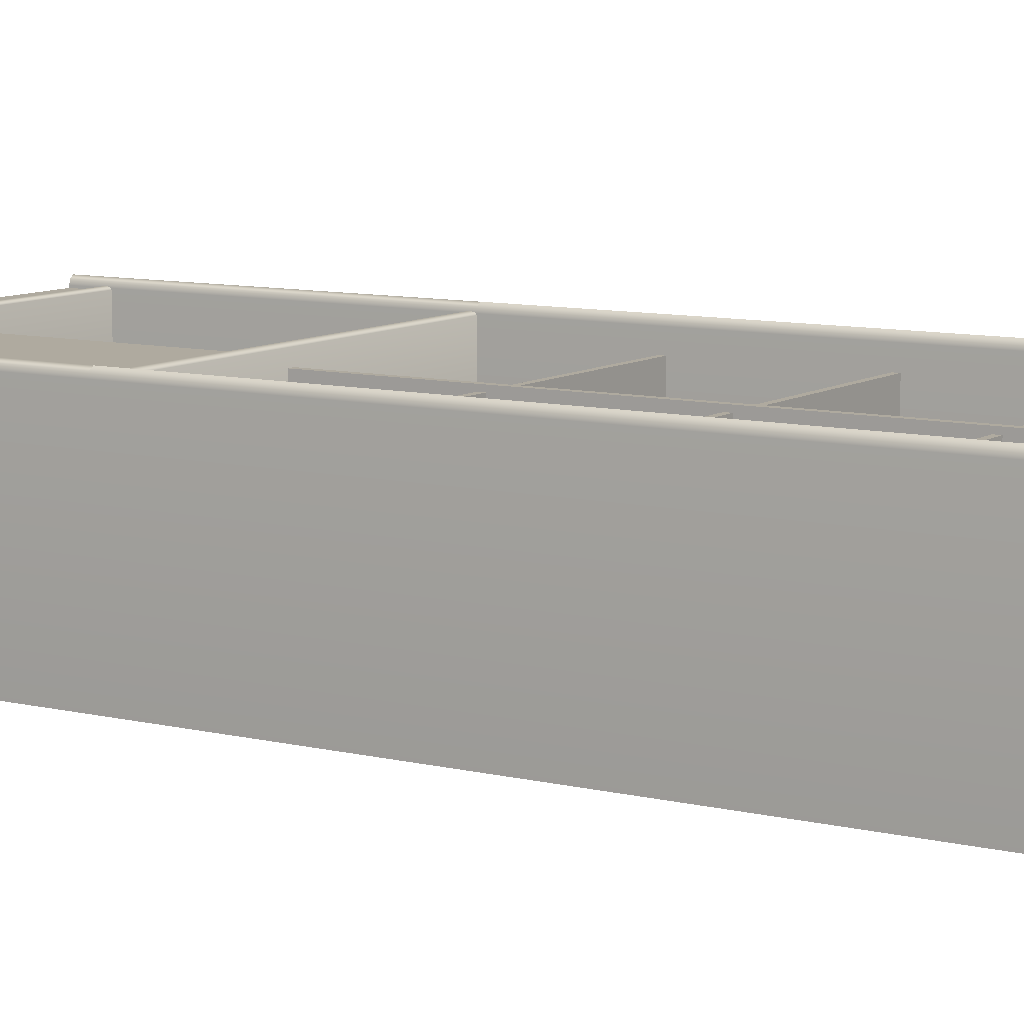
<metadata>
{"format":"obj","ext":"obj","renderer":"f3d","projection":"perspective","resolution":1024,"background":"white","views":[{"elev":9.4,"azim":122.3,"up":"+Z"}]}
</metadata>
<code>
g Hall_Cabinet_Shelves
v -0.4702 0.819 -0.2441
v -0.4918 0.819 0.2177
v -0.4702 0.819 0.2177
v -0.4918 0.819 0.2177
v -0.4702 0.819 -0.2441
v -0.4918 0.819 -0.2441
v -0.4905 0.819 0.2288
v -0.4715 0.819 0.2288
v -0.481 0.819 0.2352
v -0.4905 0.819 0.2288
v -0.4702 0.819 0.2177
v -0.4715 0.819 0.2288
v -0.4905 0.819 0.2288
v -0.4918 0.819 0.2177
v -0.4702 0.819 0.2177
v -0.4715 0.819 0.2288
v -0.4905 0.819 0.2288
v -0.481 0.819 0.2352
v -0.4702 0.819 0.2177
v -0.4905 0.819 0.2288
v -0.4715 0.819 0.2288
v -0.4702 0.819 0.2177
v -0.4918 0.819 0.2177
v -0.4905 0.819 0.2288
v -0.4702 0.819 -0.2441
v -0.4918 0.819 0.2177
v -0.4918 0.819 -0.2441
v -0.4918 0.819 0.2177
v -0.4702 0.819 -0.2441
v -0.4702 0.819 0.2177
v -0.5025 2.363 0.2496
v -0.5082 2.338 0.2388
v -0.5082 2.363 0.2388
v -0.5025 2.331 0.2496
v -0.5082 2.331 0.2388
v -0.5048 2.322 0.2354
v -0.499 2.322 0.2461
v -0.497 2.314 0.2276
v 0.4702 0.819 -0.2441
v 0.4918 0.819 0.2177
v 0.4918 0.819 -0.2441
v 0.4918 0.819 0.2177
v 0.4702 0.819 -0.2441
v 0.4702 0.819 0.2177
v 0.4905 0.819 0.2288
v 0.4702 0.819 0.2177
v 0.4918 0.819 0.2177
v 0.4905 0.819 0.2288
v 0.4715 0.819 0.2288
v 0.4702 0.819 0.2177
v 0.4905 0.819 0.2288
v 0.481 0.819 0.2352
v 0.4715 0.819 0.2288
v 0.4702 0.819 0.2177
v 0.4905 0.819 0.2288
v 0.4918 0.819 0.2177
v 0.4905 0.819 0.2288
v 0.4715 0.819 0.2288
v 0.481 0.819 0.2352
v 0.4702 0.819 0.2177
v 0.4715 0.819 0.2288
v 0.4905 0.819 0.2288
v 0.4702 0.819 -0.2441
v 0.4918 0.819 0.2177
v 0.4702 0.819 0.2177
v 0.4918 0.819 0.2177
v 0.4702 0.819 -0.2441
v 0.4918 0.819 -0.2441
v -0.4702 -1.333e-17 0.2177
v -0.4715 0.819 0.2288
v -0.4702 0.819 0.2177
v -0.4715 7.629e-08 0.2288
v -0.481 0.819 0.2352
v -0.481 7.629e-08 0.2352
v -0.4702 2.283 -0.2441
v -0.4918 2.283 0.2177
v -0.4918 2.283 -0.2441
v -0.4702 2.283 0.2177
v -0.4715 2.283 0.2288
v -0.4905 2.283 0.2288
v -0.481 2.283 0.2352
v -0.4712 2.289e-07 0.198
v 0.4712 3.815e-07 0.2133
v 0.4712 2.289e-07 0.198
v -0.4712 3.815e-07 0.2133
v -0.4712 0.0748 0.2133
v -0.4712 2.289e-07 0.198
v -0.4712 0.0748 0.198
v -0.4712 3.815e-07 0.2133
v -0.4713 0.09063 -0.2441
v -0.4713 0.06906 0.2147
v -0.4713 0.06906 -0.2441
v -0.4713 0.09063 0.2147
v -0.4713 0.07984 0.2212
v -0.4713 0.08778 0.2186
v -0.4713 0.07191 0.2186
v -0.4713 0.8182 -0.2368
v -0.4713 2.282 -0.202
v -0.4713 0.8182 -0.202
v -0.4713 2.282 -0.2368
v -0.5082 2.338 0.2388
v -0.5082 2.363 -0.2553
v -0.5082 2.363 0.2388
v -0.5082 2.338 -0.2553
v -0.5082 2.331 -0.2553
v -0.5082 2.331 0.2388
v -0.5048 2.322 0.2354
v -0.5048 2.322 -0.2518
v -0.497 2.314 0.2276
v -0.497 2.314 -0.2441
v -0.497 2.309 -0.2441
v -0.497 2.309 0.2276
v -0.497 2.281 -0.2441
v -0.497 2.281 0.2276
v -0.4712 3.815e-07 0.2133
v 0.4712 0.0748 0.2133
v 0.4712 3.815e-07 0.2133
v -0.4712 0.0748 0.2133
v 0.4713 0.09063 0.2147
v -0.4713 0.09063 -0.2441
v 0.4713 0.09063 -0.2441
v -0.4713 0.09063 0.2147
v -0.4713 0.08778 0.2186
v 0.4713 0.08778 0.2186
v -0.4713 0.06906 -0.2441
v 0.4713 0.09063 -0.2441
v -0.4713 0.09063 -0.2441
v 0.4713 0.06906 -0.2441
v 0.497 2.281 -0.2441
v -0.497 2.309 -0.2441
v -0.497 2.281 -0.2441
v 0.497 2.309 -0.2441
v -0.497 2.314 -0.2441
v 0.497 2.314 -0.2441
v 0.5048 2.322 -0.2518
v -0.5048 2.322 -0.2518
v -0.5082 2.331 -0.2553
v 0.5082 2.331 -0.2553
v 0.5082 2.338 -0.2553
v -0.5082 2.338 -0.2553
v -0.5082 2.363 -0.2553
v 0.5082 2.363 -0.2553
v 0.4712 0.0748 0.2133
v 0.4712 2.289e-07 0.198
v 0.4712 3.815e-07 0.2133
v 0.4712 0.0748 0.198
v 0.4713 0.06906 -0.2441
v 0.4713 0.09063 0.2147
v 0.4713 0.09063 -0.2441
v 0.4713 0.06906 0.2147
v 0.4713 0.07984 0.2212
v 0.4713 0.07191 0.2186
v 0.4713 0.08778 0.2186
v 0.497 2.281 0.2276
v 0.497 2.309 -0.2441
v 0.497 2.281 -0.2441
v 0.497 2.309 0.2276
v 0.4912 2.281 0.2383
v 0.497 2.314 -0.2441
v 0.4912 2.309 0.2383
v 0.497 2.314 0.2276
v 0.5048 2.322 -0.2518
v 0.4912 2.314 0.2383
v 0.4805 2.314 0.2441
v 0.4805 2.309 0.2441
v 0.5048 2.322 0.2354
v 0.499 2.322 0.2461
v 0.5082 2.331 -0.2553
v 0.5025 2.331 0.2496
v 0.5082 2.331 0.2388
v 0.5082 2.338 0.2388
v 0.5082 2.338 -0.2553
v 0.5025 2.338 0.2496
v 0.5082 2.363 -0.2553
v 0.5025 2.363 0.2496
v 0.5082 2.363 0.2388
v -0.4805 2.281 0.2441
v 0.4805 2.309 0.2441
v 0.4805 2.281 0.2441
v -0.4805 2.309 0.2441
v 0.4805 2.314 0.2441
v -0.4912 2.309 0.2383
v -0.4912 2.281 0.2383
v -0.4805 2.314 0.2441
v 0.4883 2.322 0.2518
v -0.497 2.309 0.2276
v -0.497 2.281 0.2276
v -0.4912 2.314 0.2383
v -0.497 2.314 0.2276
v -0.499 2.322 0.2461
v -0.4883 2.322 0.2518
v -0.5025 2.331 0.2496
v -0.4918 2.331 0.2553
v 0.4918 2.331 0.2553
v 0.4918 2.338 0.2553
v -0.5025 2.338 0.2496
v -0.5082 2.338 0.2388
v -0.5025 2.363 0.2496
v -0.4918 2.363 0.2553
v -0.4918 2.338 0.2553
v 0.4918 2.363 0.2553
v 0.4713 2.282 -0.202
v 0.4713 0.8182 -0.2368
v 0.4713 0.8182 -0.202
v 0.4713 2.282 -0.2368
v -0.4713 2.282 -0.202
v 0.4713 2.282 -0.2368
v 0.4713 2.282 -0.202
v -0.4713 2.282 -0.2368
v -0.4713 0.8189 -0.2441
v -0.4713 0.7928 0.2147
v -0.4713 0.7928 -0.2441
v -0.4713 0.8189 0.2147
v -0.4713 0.8058 0.2212
v -0.4713 0.8153 0.2188
v -0.4713 0.7964 0.2188
v 0.4713 0.8189 -0.2441
v -0.4713 0.8189 0.2147
v -0.4713 0.8189 -0.2441
v 0.4713 0.8189 0.2147
v 0.4713 0.8153 0.2188
v -0.4713 0.8153 0.2188
v -0.4713 0.7928 -0.2441
v 0.4713 0.8189 -0.2441
v -0.4713 0.8189 -0.2441
v 0.4713 0.7928 -0.2441
v 0.4713 0.7928 0.2147
v 0.4713 0.8189 -0.2441
v 0.4713 0.7928 -0.2441
v 0.4713 0.8189 0.2147
v 0.4713 0.8058 0.2212
v 0.4713 0.7964 0.2188
v 0.4713 0.8153 0.2188
v -0.4713 0.06906 0.2147
v 0.4713 0.07191 0.2186
v 0.4713 0.06906 0.2147
v -0.4713 0.07191 0.2186
v 0.4713 0.7928 0.2147
v -0.4713 0.7964 0.2188
v 0.4713 0.7964 0.2188
v -0.4713 0.7928 0.2147
v -0.4713 0.07984 0.2212
v 0.4713 0.07191 0.2186
v -0.4713 0.07191 0.2186
v 0.4713 0.07984 0.2212
v -0.4713 0.08778 0.2186
v 0.4713 0.08778 0.2186
v -0.4713 0.8058 0.2212
v 0.4713 0.7964 0.2188
v -0.4713 0.7964 0.2188
v 0.4713 0.8058 0.2212
v 0.4713 0.8153 0.2188
v -0.4713 0.8153 0.2188
v -0.481 0.819 0.2352
v -0.4905 2.283 0.2288
v -0.481 2.283 0.2352
v -0.4905 0.819 0.2288
v -0.4918 0.819 0.2177
v -0.4918 2.283 0.2177
v -0.4918 2.283 -0.2441
v -0.4918 0.819 -0.2441
v -0.4918 0.819 -0.2441
v -0.4702 2.283 -0.2441
v -0.4918 2.283 -0.2441
v -0.4702 0.819 -0.2441
v -0.4905 7.629e-08 0.2288
v -0.481 0.819 0.2352
v -0.481 7.629e-08 0.2352
v -0.4905 0.819 0.2288
v -0.4918 7.629e-08 0.2177
v -0.4918 0.819 0.2177
v -0.4918 0.819 -0.2441
v -0.4918 7.629e-08 -0.2441
v -0.4715 2.283 0.2288
v -0.481 0.819 0.2352
v -0.481 2.283 0.2352
v -0.4715 0.819 0.2288
v -0.4702 2.283 0.2177
v -0.4702 0.819 0.2177
v 0.4713 0.8182 -0.2368
v -0.4713 0.8182 -0.202
v 0.4713 0.8182 -0.202
v -0.4713 0.8182 -0.2368
v 0.4883 2.322 0.2518
v 0.4912 2.314 0.2383
v 0.4805 2.314 0.2441
v 0.499 2.322 0.2461
v 0.5025 2.331 0.2496
v 0.4918 2.331 0.2553
v 0.5025 2.338 0.2496
v 0.4918 2.338 0.2553
v 0.4918 2.363 0.2553
v 0.5025 2.363 0.2496
v 0.01965 0.819 0.1844
v 0.03649 2.283 0.1844
v 0.03649 0.819 0.1844
v 0.01965 2.283 0.1844
v 0.01965 2.283 0.1844
v 0.01965 0.819 -0.2226
v 0.01965 2.283 -0.2226
v 0.01965 0.819 0.1844
v 0.01965 0.819 -0.2226
v 0.03649 2.283 -0.2226
v 0.01965 2.283 -0.2226
v 0.03649 0.819 -0.2226
v 0.01965 2.283 -0.2226
v 0.03649 2.283 0.1844
v 0.01965 2.283 0.1844
v 0.03649 2.283 -0.2226
v 0.01965 0.819 -0.2226
v 0.03649 0.819 0.1844
v 0.03649 0.819 -0.2226
v 0.01965 0.819 0.1844
v -0.4712 0.0748 0.198
v 0.4712 0.0748 0.2133
v -0.4712 0.0748 0.2133
v 0.4712 0.0748 0.198
v -0.5082 2.363 0.2388
v -0.4918 2.363 0.2553
v -0.5025 2.363 0.2496
v 0.5025 2.363 0.2496
v 0.4918 2.363 0.2553
v 0.5082 2.363 -0.2553
v -0.5082 2.363 -0.2553
v 0.5082 2.363 0.2388
v -0.4918 7.629e-08 -0.2441
v -0.4702 0.819 -0.2441
v -0.4918 0.819 -0.2441
v -0.4702 1.494e-17 -0.2441
v -0.4715 7.629e-08 0.2288
v -0.4905 7.629e-08 0.2288
v -0.481 7.629e-08 0.2352
v -0.4702 -1.333e-17 0.2177
v -0.4918 7.629e-08 0.2177
v -0.4702 1.494e-17 -0.2441
v -0.4918 7.629e-08 -0.2441
v 0.4713 2.282 -0.2368
v -0.4713 0.8182 -0.2368
v 0.4713 0.8182 -0.2368
v -0.4713 2.282 -0.2368
v 0.4805 2.281 0.2441
v 0.4912 2.309 0.2383
v 0.4912 2.281 0.2383
v 0.4805 2.309 0.2441
v 0.4713 2.282 -0.202
v -0.4713 0.8182 -0.202
v -0.4713 2.282 -0.202
v 0.4713 0.8182 -0.202
v 0.497 2.281 -0.2441
v 0.4912 2.281 0.2383
v 0.497 2.281 0.2276
v -0.497 2.281 0.2276
v -0.497 2.281 -0.2441
v -0.4805 2.281 0.2441
v 0.4805 2.281 0.2441
v -0.4912 2.281 0.2383
v 0.03649 2.283 0.1844
v 0.03649 0.819 -0.2226
v 0.03649 0.819 0.1844
v 0.03649 2.283 -0.2226
v -0.4713 0.06906 -0.2441
v 0.4713 0.06906 0.2147
v 0.4713 0.06906 -0.2441
v -0.4713 0.06906 0.2147
v -0.4702 2.283 0.2177
v -0.4702 0.819 -0.2441
v -0.4702 0.819 0.2177
v -0.4702 2.283 -0.2441
v -0.4702 1.494e-17 -0.2441
v -0.4702 0.819 0.2177
v -0.4702 0.819 -0.2441
v -0.4702 -1.333e-17 0.2177
v -0.4713 0.7928 0.2147
v 0.4713 0.7928 -0.2441
v -0.4713 0.7928 -0.2441
v 0.4713 0.7928 0.2147
v -0.4713 0.08866 -0.2368
v -0.4713 0.7948 -0.202
v -0.4713 0.08866 -0.202
v -0.4713 0.7948 -0.2368
v 0.4713 0.7948 -0.202
v 0.4713 0.08866 -0.2368
v 0.4713 0.08866 -0.202
v 0.4713 0.7948 -0.2368
v -0.4713 0.7948 -0.202
v 0.4713 0.7948 -0.2368
v 0.4713 0.7948 -0.202
v -0.4713 0.7948 -0.2368
v 0.4713 0.7948 -0.2368
v -0.4713 0.08866 -0.2368
v 0.4713 0.08866 -0.2368
v -0.4713 0.7948 -0.2368
v 0.4713 0.7948 -0.202
v -0.4713 0.08866 -0.202
v -0.4713 0.7948 -0.202
v 0.4713 0.08866 -0.202
v 0.4713 0.08866 -0.2368
v -0.4713 0.08866 -0.202
v 0.4713 0.08866 -0.202
v -0.4713 0.08866 -0.2368
v 0.4715 0.819 0.2288
v 0.4702 -1.333e-17 0.2177
v 0.4702 0.819 0.2177
v 0.4715 7.629e-08 0.2288
v 0.481 0.819 0.2352
v 0.481 7.629e-08 0.2352
v 0.4918 2.283 0.2177
v 0.4702 2.283 -0.2441
v 0.4918 2.283 -0.2441
v 0.4702 2.283 0.2177
v 0.4715 2.283 0.2288
v 0.4905 2.283 0.2288
v 0.481 2.283 0.2352
v 0.4905 2.283 0.2288
v 0.481 0.819 0.2352
v 0.481 2.283 0.2352
v 0.4905 0.819 0.2288
v 0.4918 0.819 0.2177
v 0.4918 2.283 0.2177
v 0.4918 2.283 -0.2441
v 0.4918 0.819 -0.2441
v 0.4918 0.819 -0.2441
v 0.4702 2.283 -0.2441
v 0.4702 0.819 -0.2441
v 0.4918 2.283 -0.2441
v 0.481 0.819 0.2352
v 0.4905 7.629e-08 0.2288
v 0.481 7.629e-08 0.2352
v 0.4905 0.819 0.2288
v 0.4918 7.629e-08 0.2177
v 0.4918 0.819 0.2177
v 0.4918 0.819 -0.2441
v 0.4918 7.629e-08 -0.2441
v 0.481 0.819 0.2352
v 0.4715 2.283 0.2288
v 0.481 2.283 0.2352
v 0.4715 0.819 0.2288
v 0.4702 2.283 0.2177
v 0.4702 0.819 0.2177
v 0.4918 7.629e-08 -0.2441
v 0.4702 0.819 -0.2441
v 0.4702 1.494e-17 -0.2441
v 0.4918 0.819 -0.2441
v 0.4715 7.629e-08 0.2288
v 0.481 7.629e-08 0.2352
v 0.4905 7.629e-08 0.2288
v 0.4702 -1.333e-17 0.2177
v 0.4918 7.629e-08 0.2177
v 0.4702 1.494e-17 -0.2441
v 0.4918 7.629e-08 -0.2441
v 0.4702 2.283 0.2177
v 0.4702 0.819 -0.2441
v 0.4702 2.283 -0.2441
v 0.4702 0.819 0.2177
v 0.4702 1.494e-17 -0.2441
v 0.4702 0.819 0.2177
v 0.4702 -1.333e-17 0.2177
v 0.4702 0.819 -0.2441
v 0.4725 0.09063 0.1948
v -0.01371 0.7928 0.1948
v 0.4725 0.7928 0.1948
v -0.01371 0.09063 0.1948
v -0.01371 0.7928 0.1686
v 0.4725 0.7928 0.1948
v -0.01371 0.7928 0.1948
v 0.4725 0.7928 0.1686
v -0.01371 0.09063 0.1686
v 0.4725 0.09567 0.1623
v -0.01371 0.09567 0.1623
v 0.4725 0.09063 0.1686
v 0.4725 0.1052 0.1593
v -0.01371 0.09567 0.1623
v 0.4725 0.09567 0.1623
v -0.01371 0.1052 0.1593
v 0.4725 0.1146 0.1623
v -0.01371 0.1146 0.1623
v -0.01371 0.1197 0.1686
v 0.4725 0.1197 0.1686
v -0.01371 0.1282 0.1686
v 0.4725 0.1282 0.1686
v 0.4725 0.7552 0.1686
v -0.01371 0.7552 0.1686
v -0.01371 0.7637 0.1686
v 0.4725 0.7637 0.1686
v 0.4725 0.7688 0.1623
v -0.01371 0.7688 0.1623
v 0.4725 0.7782 0.1593
v -0.01371 0.7782 0.1593
v 0.4725 0.7877 0.1623
v -0.01371 0.7877 0.1623
v -0.01371 0.7928 0.1686
v 0.4725 0.7928 0.1686
v 0.4725 0.09063 0.1686
v -0.01371 0.09063 0.1948
v 0.4725 0.09063 0.1948
v -0.01371 0.09063 0.1686
v -0.01371 0.1197 0.1686
v -0.01371 0.1052 0.1593
v -0.01371 0.1146 0.1623
v -0.01371 0.09063 0.1686
v -0.01371 0.09567 0.1623
v -0.01371 0.09063 0.1948
v -0.01371 0.1282 0.1686
v -0.01371 0.7552 0.1686
v -0.01371 0.7928 0.1948
v -0.01371 0.7637 0.1686
v -0.01371 0.7877 0.1623
v -0.01371 0.7928 0.1686
v -0.01371 0.7688 0.1623
v -0.01371 0.7782 0.1593
v 0.4725 0.09063 0.1948
v 0.4725 0.09567 0.1623
v 0.4725 0.09063 0.1686
v 0.4725 0.1197 0.1686
v 0.4725 0.1146 0.1623
v 0.4725 0.1052 0.1593
v 0.4725 0.1282 0.1686
v 0.4725 0.7928 0.1948
v 0.4725 0.7552 0.1686
v 0.4725 0.7637 0.1686
v 0.4725 0.7928 0.1686
v 0.4725 0.7782 0.1593
v 0.4725 0.7688 0.1623
v 0.4725 0.7877 0.1623
v 0.472 1.541 0.1732
v -0.4765 1.541 -0.2103
v -0.4765 1.541 0.1732
v 0.472 1.541 -0.2103
v 0.472 1.556 0.1732
v 0.472 1.541 -0.2103
v 0.472 1.541 0.1732
v 0.472 1.556 -0.2103
v -0.4765 1.556 0.1732
v 0.472 1.541 0.1732
v -0.4765 1.541 0.1732
v 0.472 1.556 0.1732
v -0.4765 1.556 -0.2103
v -0.4765 1.541 0.1732
v -0.4765 1.541 -0.2103
v -0.4765 1.556 0.1732
v 0.472 1.556 -0.2103
v -0.4765 1.541 -0.2103
v 0.472 1.541 -0.2103
v -0.4765 1.556 -0.2103
v 0.472 1.556 0.1732
v -0.4765 1.556 -0.2103
v 0.472 1.556 -0.2103
v -0.4765 1.556 0.1732
v -0.4765 1.935 -0.2103
v 0.472 1.935 0.1732
v 0.472 1.935 -0.2103
v -0.4765 1.935 0.1732
v -0.4765 1.95 -0.2103
v -0.4765 1.935 0.1732
v -0.4765 1.935 -0.2103
v -0.4765 1.95 0.1732
v 0.472 1.95 -0.2103
v -0.4765 1.935 -0.2103
v 0.472 1.935 -0.2103
v -0.4765 1.95 -0.2103
v 0.472 1.95 0.1732
v 0.472 1.935 -0.2103
v 0.472 1.935 0.1732
v 0.472 1.95 -0.2103
v -0.4765 1.95 0.1732
v 0.472 1.935 0.1732
v -0.4765 1.935 0.1732
v 0.472 1.95 0.1732
v -0.4765 1.95 -0.2103
v 0.472 1.95 0.1732
v -0.4765 1.95 0.1732
v 0.472 1.95 -0.2103
v -0.4765 1.147 -0.2103
v 0.472 1.147 0.1732
v 0.472 1.147 -0.2103
v -0.4765 1.147 0.1732
v -0.4765 1.162 -0.2103
v -0.4765 1.147 0.1732
v -0.4765 1.147 -0.2103
v -0.4765 1.162 0.1732
v 0.472 1.162 -0.2103
v -0.4765 1.147 -0.2103
v 0.472 1.147 -0.2103
v -0.4765 1.162 -0.2103
v 0.472 1.162 0.1732
v 0.472 1.147 -0.2103
v 0.472 1.147 0.1732
v 0.472 1.162 -0.2103
v -0.4765 1.162 0.1732
v 0.472 1.147 0.1732
v -0.4765 1.147 0.1732
v 0.472 1.162 0.1732
v -0.4765 1.162 -0.2103
v 0.472 1.162 0.1732
v -0.4765 1.162 0.1732
v 0.472 1.162 -0.2103
g Hall_Cabinet_Shelves_0
f 3 2 1
f 6 5 4
f 9 8 7
f 12 11 10
f 15 14 13
f 18 17 16
f 21 20 19
f 24 23 22
f 27 26 25
f 30 29 28
f 33 32 31
f 35 34 32
f 35 36 34
f 37 34 36
f 36 38 37
f 41 40 39
f 44 43 42
f 47 46 45
f 50 49 48
f 53 52 51
f 56 55 54
f 59 58 57
f 62 61 60
f 65 64 63
f 68 67 66
f 71 70 69
f 72 69 70
f 70 73 72
f 74 72 73
f 77 76 75
f 78 75 76
f 78 76 79
f 80 79 76
f 81 79 80
f 84 83 82
f 85 82 83
f 88 87 86
f 89 86 87
f 92 91 90
f 93 90 91
f 91 94 93
f 94 95 93
f 96 94 91
f 99 98 97
f 100 97 98
f 103 102 101
f 104 101 102
f 104 105 101
f 106 101 105
f 106 105 107
f 108 107 105
f 107 108 109
f 110 109 108
f 110 111 109
f 112 109 111
f 111 113 112
f 114 112 113
f 117 116 115
f 118 115 116
f 121 120 119
f 122 119 120
f 122 123 119
f 124 119 123
f 127 126 125
f 128 125 126
f 131 130 129
f 132 129 130
f 130 133 132
f 134 132 133
f 134 133 135
f 136 135 133
f 136 137 135
f 138 135 137
f 138 137 139
f 140 139 137
f 140 141 139
f 142 139 141
f 145 144 143
f 146 143 144
f 149 148 147
f 150 147 148
f 148 151 150
f 151 152 150
f 153 151 148
f 156 155 154
f 157 154 155
f 154 157 158
f 155 159 157
f 160 158 157
f 161 157 159
f 159 162 161
f 160 157 163
f 161 163 157
f 163 164 160
f 165 160 164
f 166 161 162
f 161 166 163
f 167 163 166
f 162 168 166
f 167 166 169
f 170 166 168
f 170 169 166
f 170 168 171
f 170 171 169
f 172 171 168
f 173 169 171
f 172 174 171
f 173 171 175
f 176 171 174
f 176 175 171
f 179 178 177
f 180 177 178
f 178 181 180
f 180 182 177
f 183 177 182
f 184 180 181
f 180 184 182
f 181 185 184
f 182 186 183
f 187 183 186
f 182 188 186
f 188 182 184
f 189 186 188
f 188 190 189
f 188 184 190
f 191 190 184
f 191 184 185
f 190 191 192
f 191 185 193
f 193 192 191
f 194 193 185
f 194 195 193
f 192 193 196
f 196 197 192
f 196 198 197
f 198 196 199
f 200 193 195
f 200 196 193
f 200 199 196
f 195 201 200
f 199 200 201
f 204 203 202
f 205 202 203
f 208 207 206
f 209 206 207
f 212 211 210
f 213 210 211
f 211 214 213
f 214 215 213
f 216 214 211
f 219 218 217
f 220 217 218
f 220 218 221
f 222 221 218
f 225 224 223
f 226 223 224
f 229 228 227
f 230 227 228
f 230 231 227
f 231 232 227
f 233 231 230
f 236 235 234
f 237 234 235
f 240 239 238
f 241 238 239
f 244 243 242
f 245 242 243
f 242 245 246
f 247 246 245
f 250 249 248
f 251 248 249
f 251 252 248
f 253 248 252
f 256 255 254
f 257 254 255
f 257 255 258
f 259 258 255
f 259 260 258
f 261 258 260
f 264 263 262
f 265 262 263
f 268 267 266
f 269 266 267
f 266 269 270
f 271 270 269
f 271 272 270
f 273 270 272
f 276 275 274
f 277 274 275
f 274 277 278
f 279 278 277
f 282 281 280
f 283 280 281
f 286 285 284
f 287 284 285
f 287 288 284
f 289 284 288
f 288 290 289
f 291 289 290
f 291 290 292
f 293 292 290
f 296 295 294
f 297 294 295
f 300 299 298
f 301 298 299
f 304 303 302
f 305 302 303
f 308 307 306
f 309 306 307
f 312 311 310
f 313 310 311
f 316 315 314
f 317 314 315
f 320 319 318
f 319 321 318
f 322 321 319
f 321 323 318
f 318 323 324
f 325 323 321
f 328 327 326
f 329 326 327
f 332 331 330
f 330 331 333
f 334 333 331
f 333 334 335
f 336 335 334
f 339 338 337
f 340 337 338
f 343 342 341
f 344 341 342
f 347 346 345
f 348 345 346
f 351 350 349
f 350 352 349
f 349 352 353
f 354 352 350
f 355 354 350
f 356 352 354
f 359 358 357
f 360 357 358
f 363 362 361
f 364 361 362
f 367 366 365
f 368 365 366
f 371 370 369
f 372 369 370
f 375 374 373
f 376 373 374
f 379 378 377
f 380 377 378
f 383 382 381
f 384 381 382
f 387 386 385
f 388 385 386
f 391 390 389
f 392 389 390
f 395 394 393
f 396 393 394
f 399 398 397
f 400 397 398
f 403 402 401
f 404 401 402
f 401 404 405
f 406 405 404
f 409 408 407
f 410 407 408
f 410 411 407
f 412 407 411
f 411 413 412
f 416 415 414
f 417 414 415
f 417 418 414
f 419 414 418
f 419 418 420
f 421 420 418
f 424 423 422
f 425 422 423
f 428 427 426
f 429 426 427
f 427 430 429
f 431 429 430
f 431 430 432
f 433 432 430
f 436 435 434
f 437 434 435
f 435 438 437
f 439 437 438
f 442 441 440
f 443 440 441
f 446 445 444
f 444 447 446
f 448 446 447
f 447 449 448
f 450 448 449
f 453 452 451
f 454 451 452
f 457 456 455
f 458 455 456
f 461 460 459
f 462 459 460
f 465 464 463
f 466 463 464
f 469 468 467
f 470 467 468
f 473 472 471
f 474 471 472
f 471 474 475
f 476 475 474
f 476 477 475
f 478 475 477
f 477 479 478
f 480 478 479
f 480 479 481
f 482 481 479
f 482 483 481
f 484 481 483
f 484 483 485
f 486 485 483
f 485 486 487
f 488 487 486
f 487 488 489
f 490 489 488
f 490 491 489
f 492 489 491
f 495 494 493
f 496 493 494
f 499 498 497
f 498 500 497
f 501 500 498
f 500 502 497
f 497 502 503
f 503 502 504
f 505 504 502
f 506 504 505
f 507 506 505
f 508 507 505
f 509 506 507
f 510 509 507
f 513 512 511
f 512 514 511
f 515 514 512
f 516 515 512
f 514 517 511
f 511 517 518
f 519 518 517
f 520 518 519
f 521 518 520
f 522 521 520
f 523 522 520
f 524 521 522
f 527 526 525
f 528 525 526
f 531 530 529
f 532 529 530
f 535 534 533
f 536 533 534
f 539 538 537
f 540 537 538
f 543 542 541
f 544 541 542
f 547 546 545
f 548 545 546
f 551 550 549
f 552 549 550
f 555 554 553
f 556 553 554
f 559 558 557
f 560 557 558
f 563 562 561
f 564 561 562
f 567 566 565
f 568 565 566
f 571 570 569
f 572 569 570
f 575 574 573
f 576 573 574
f 579 578 577
f 580 577 578
f 583 582 581
f 584 581 582
f 587 586 585
f 588 585 586
f 591 590 589
f 592 589 590
f 595 594 593
f 596 593 594

</code>
